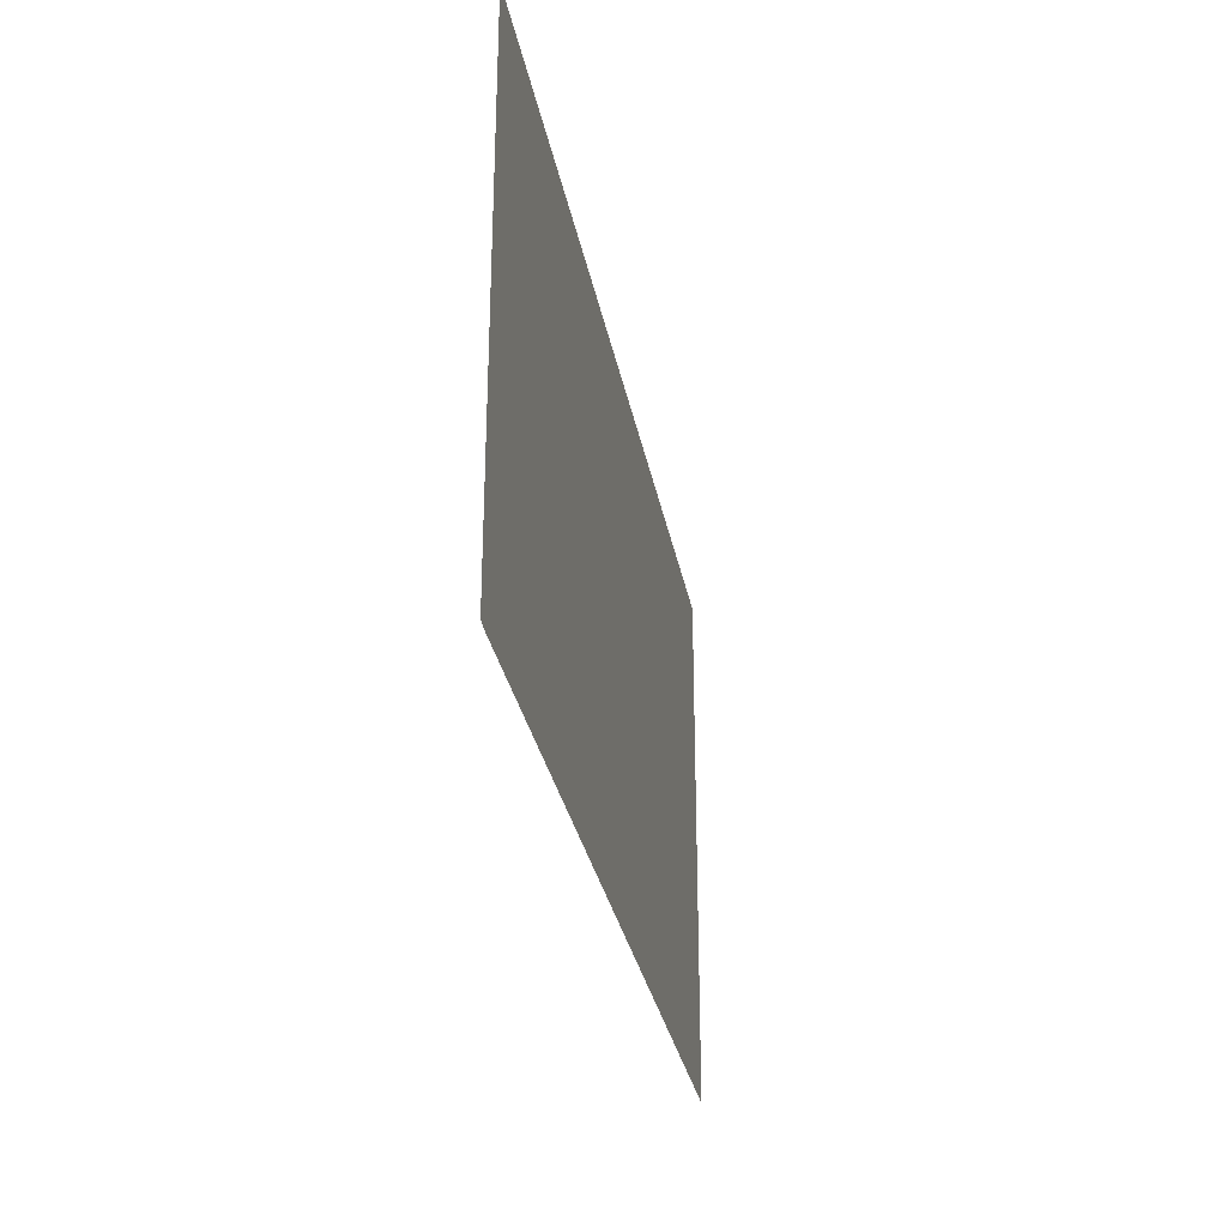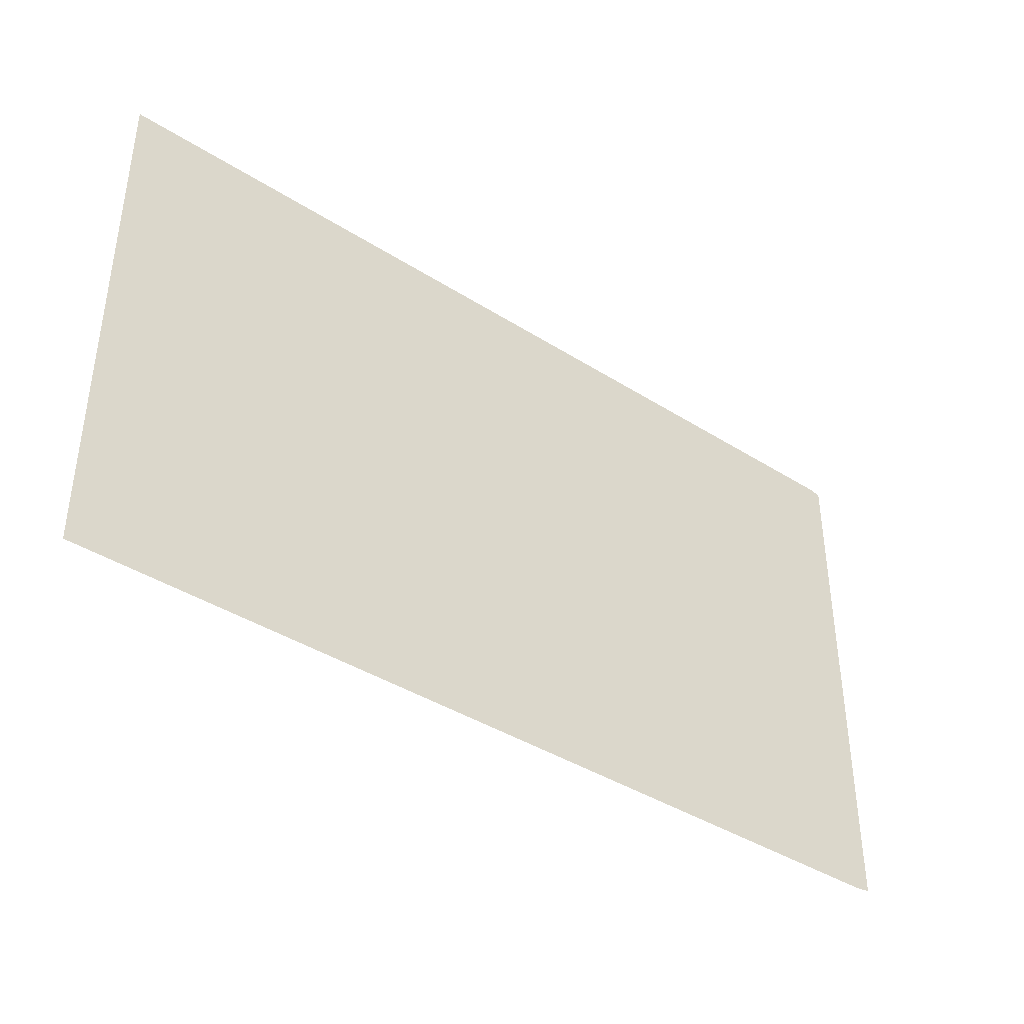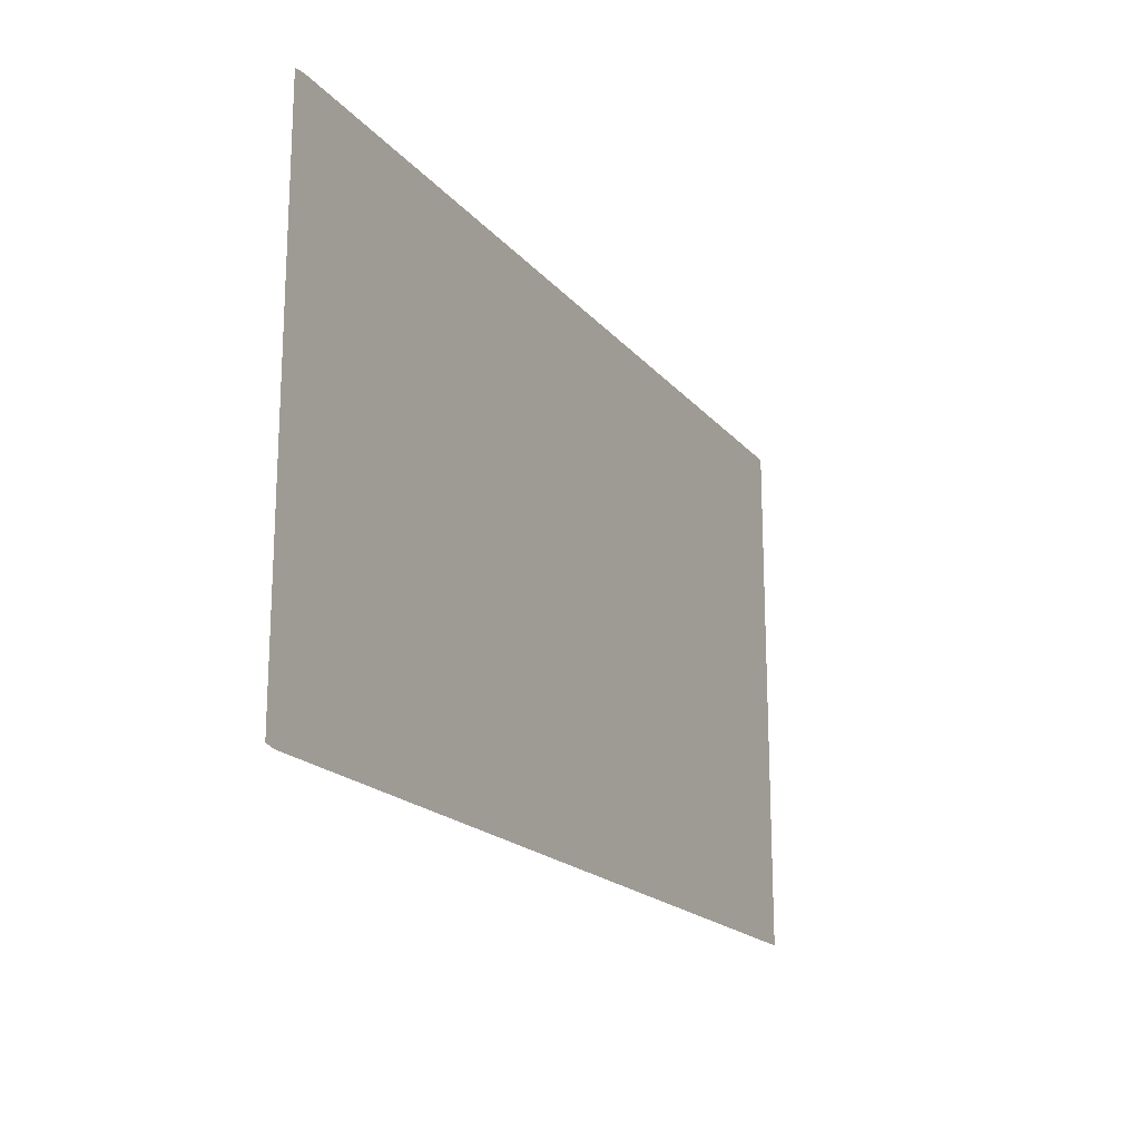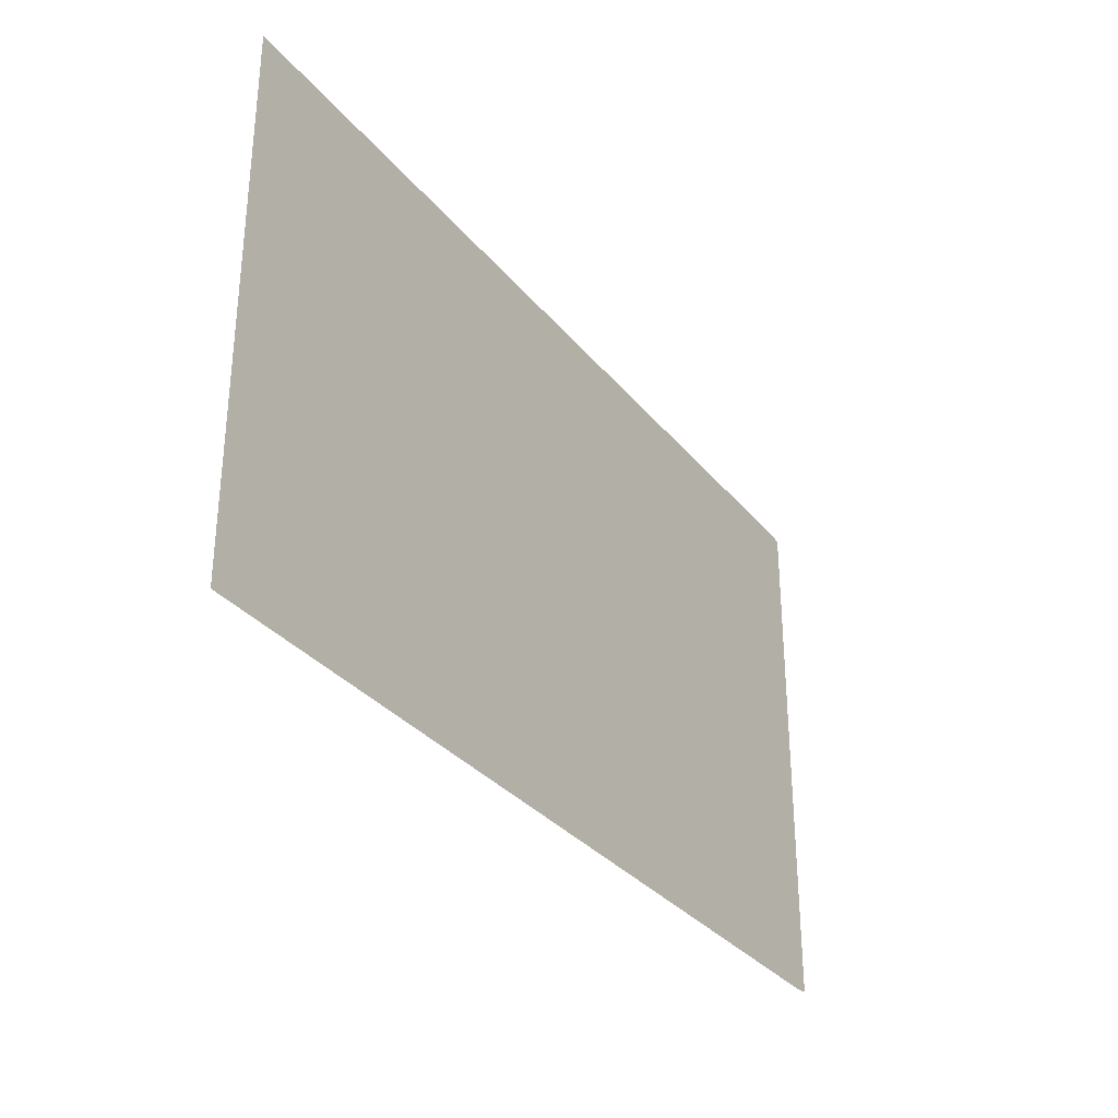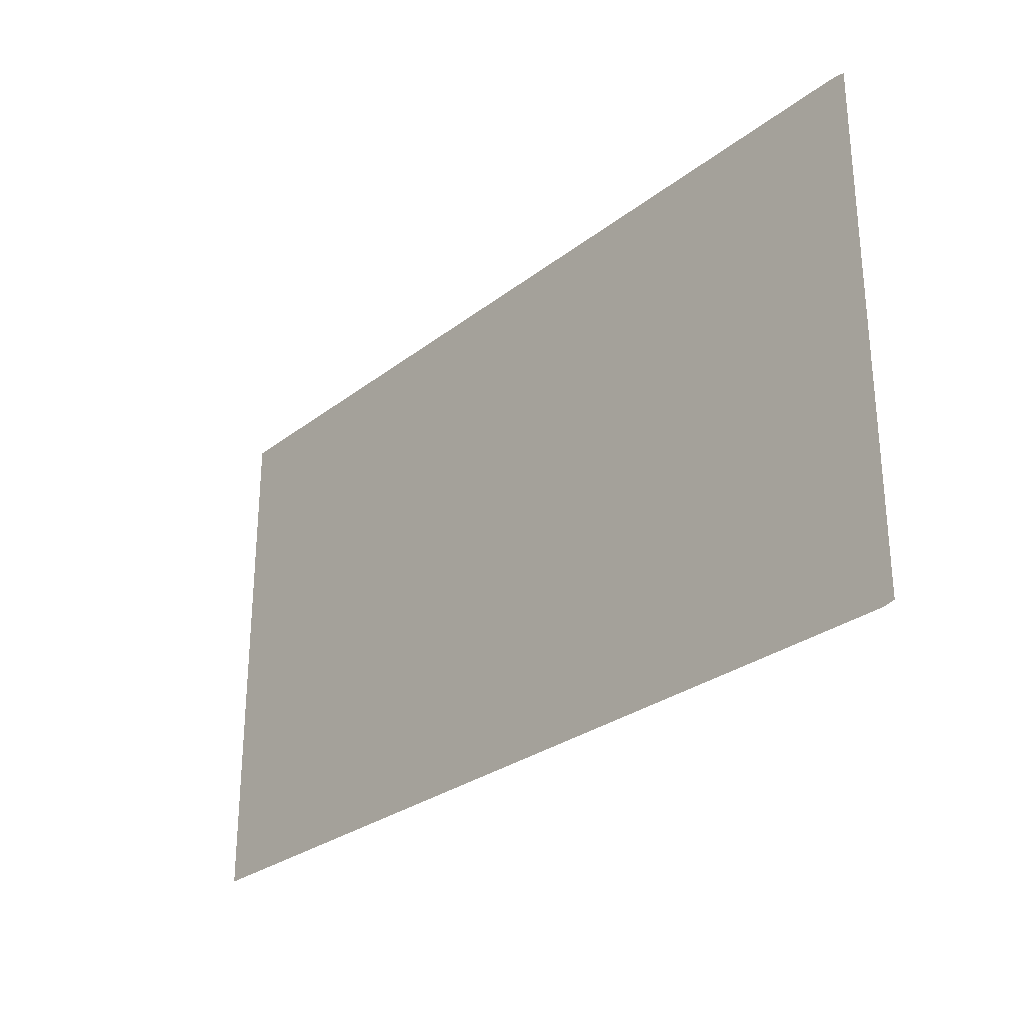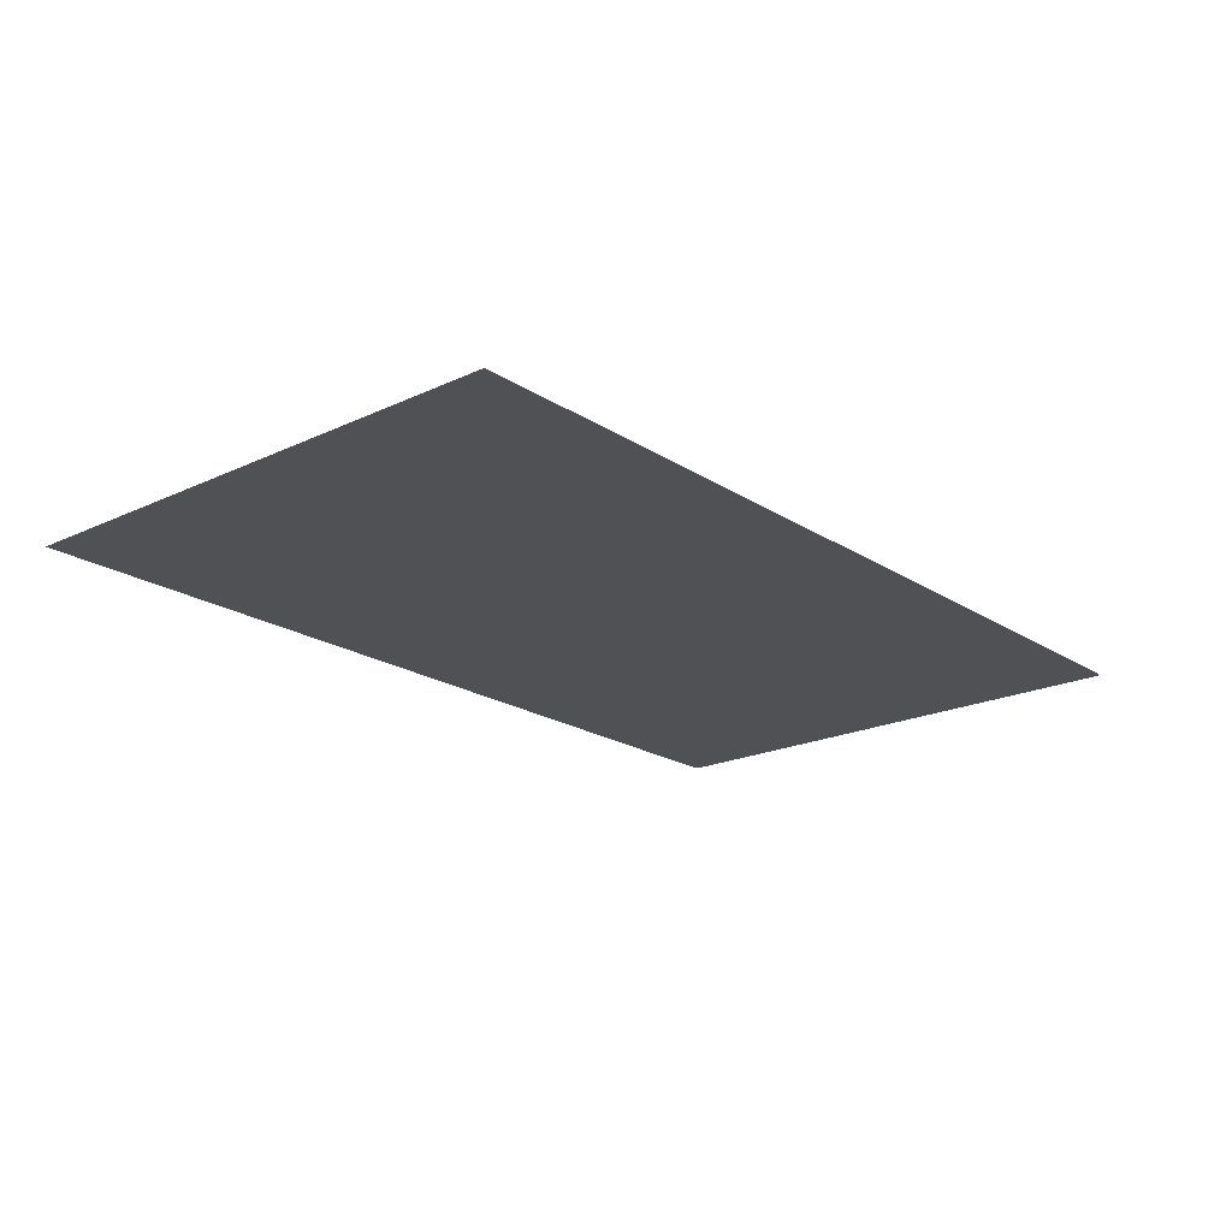
<metadata>
{"format":"obj","ext":"obj","renderer":"f3d","projection":"perspective","resolution":1024,"background":"white","views":[{"elev":-30.0,"azim":-79.7,"up":"+Z"},{"elev":-40.1,"azim":141.9,"up":"+Z"},{"elev":-18.8,"azim":-62.9,"up":"+Z"},{"elev":-31.9,"azim":122.1,"up":"+Z"},{"elev":-28.2,"azim":-130.8,"up":"+Z"},{"elev":-20.2,"azim":130.5,"up":"+Y"}]}
</metadata>
<code>
v -0.1358 -0.1504 0.4294
v -0.1384 -0.1504 0.4299
v -0.1384 -0.1504 0.5925
v -0.1358 -0.1504 0.593
v -0.1331 -0.1504 0.4292
v -0.1331 -0.1504 0.5932
v 0.1441 -0.1504 0.4292
v 0.1441 -0.1504 0.5932
f 1 4 2
f 4 3 2
f 5 4 1
f 6 4 5
f 7 6 5
f 8 6 7
f 2 4 1
f 2 3 4
f 1 4 5
f 5 4 6
f 5 6 7
f 7 6 8

</code>
